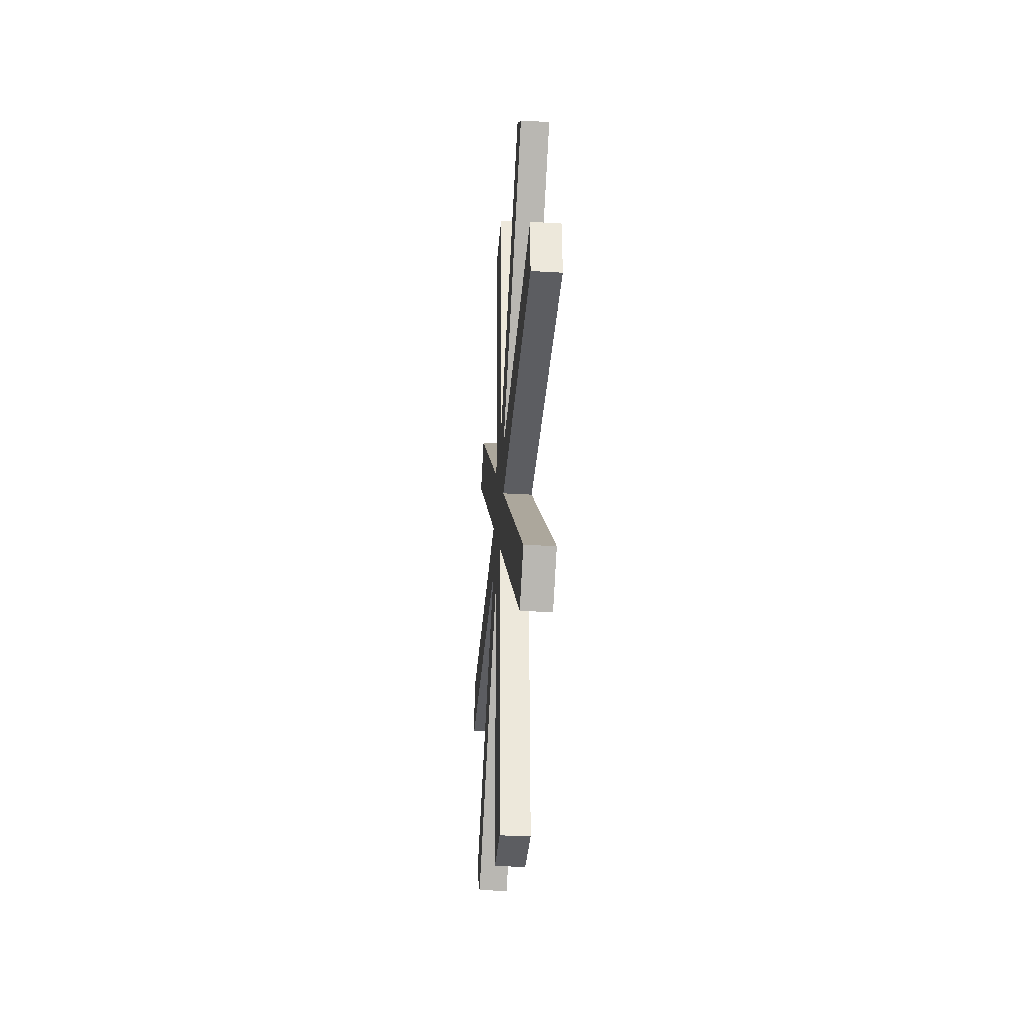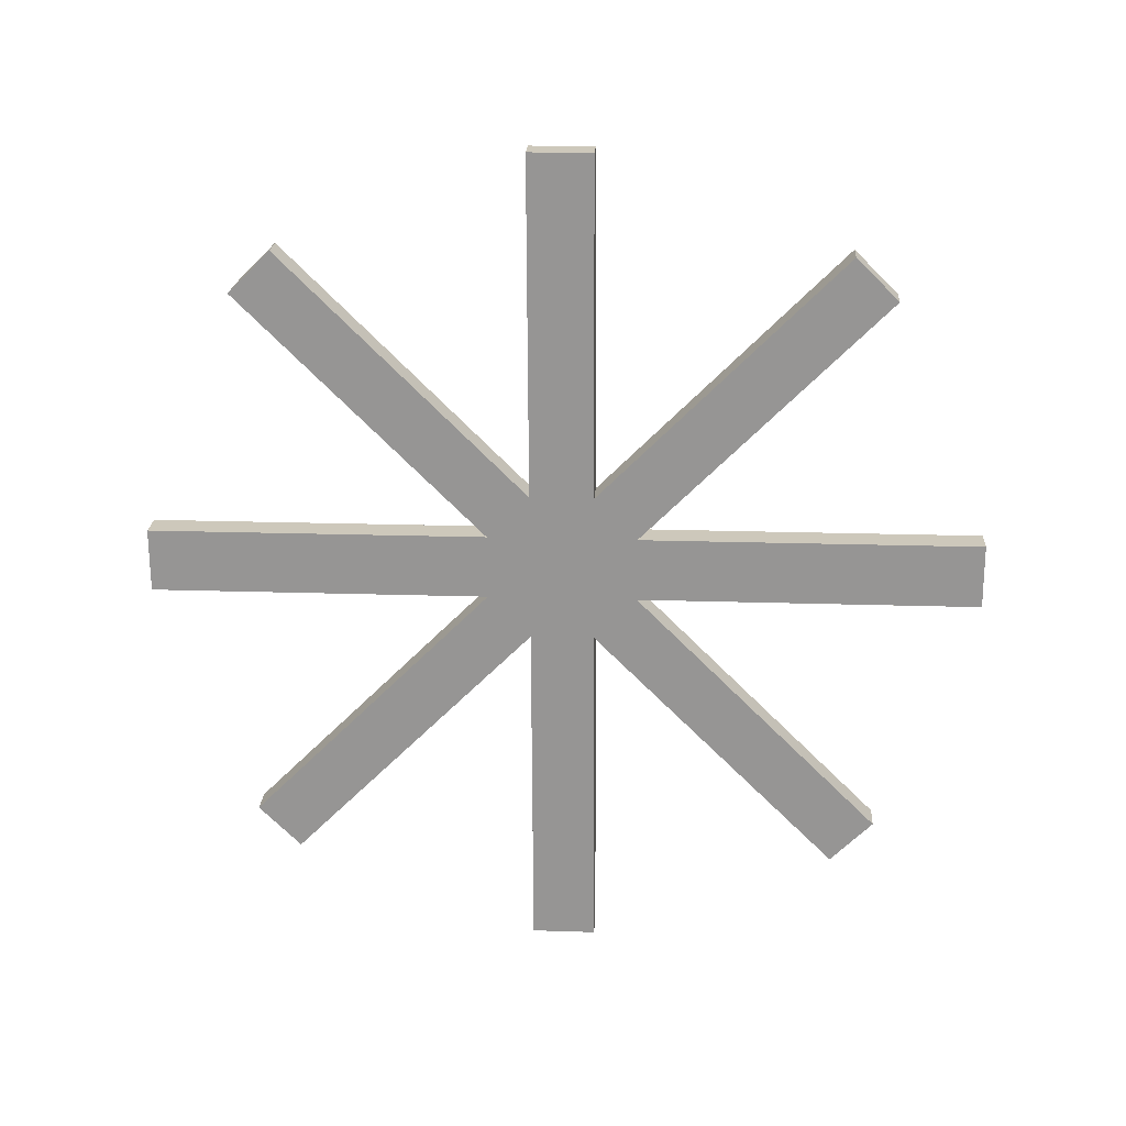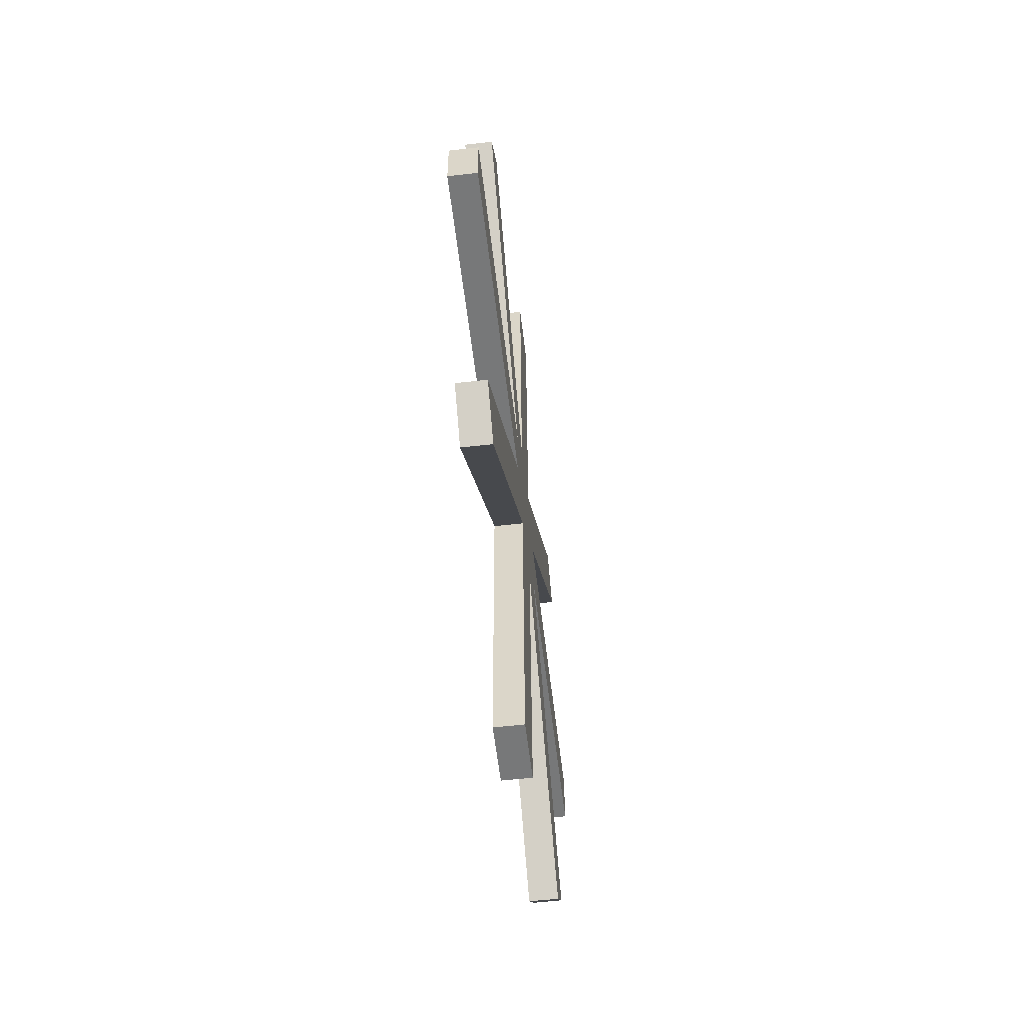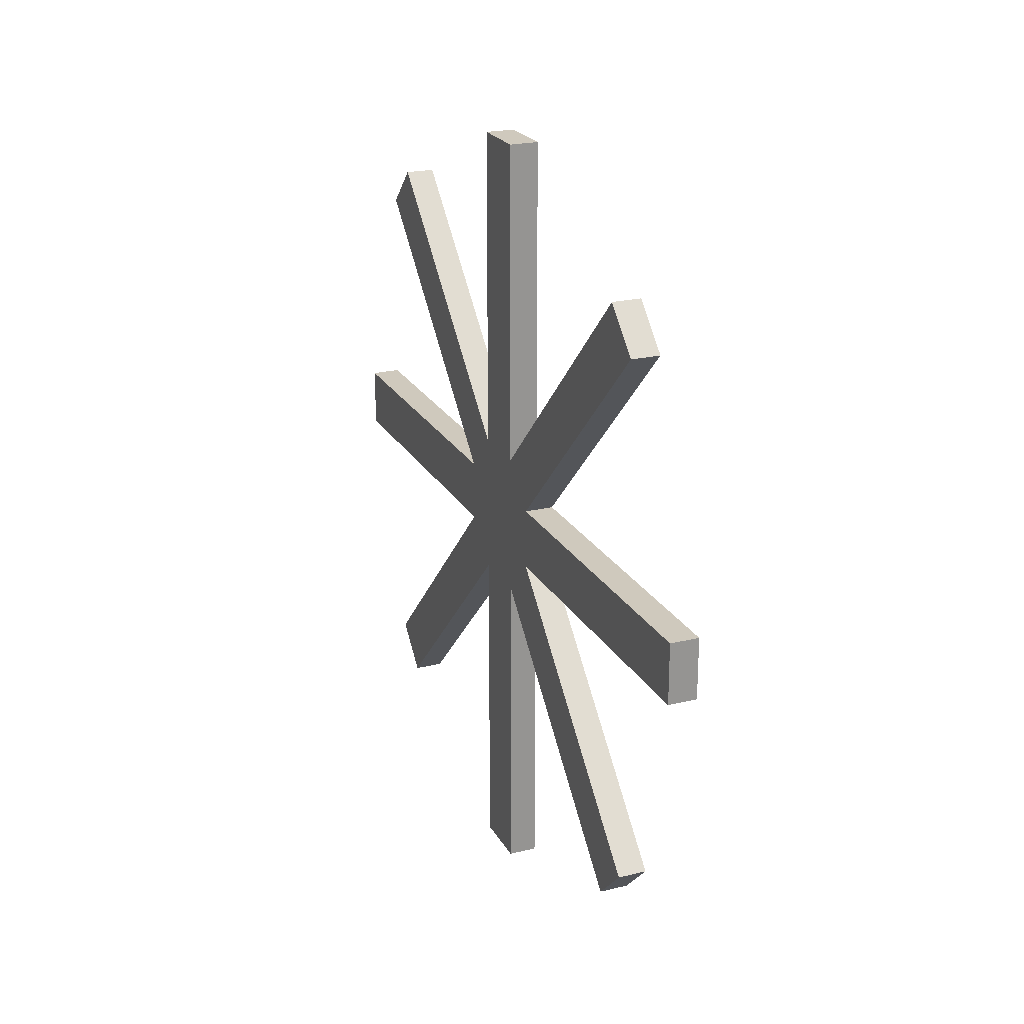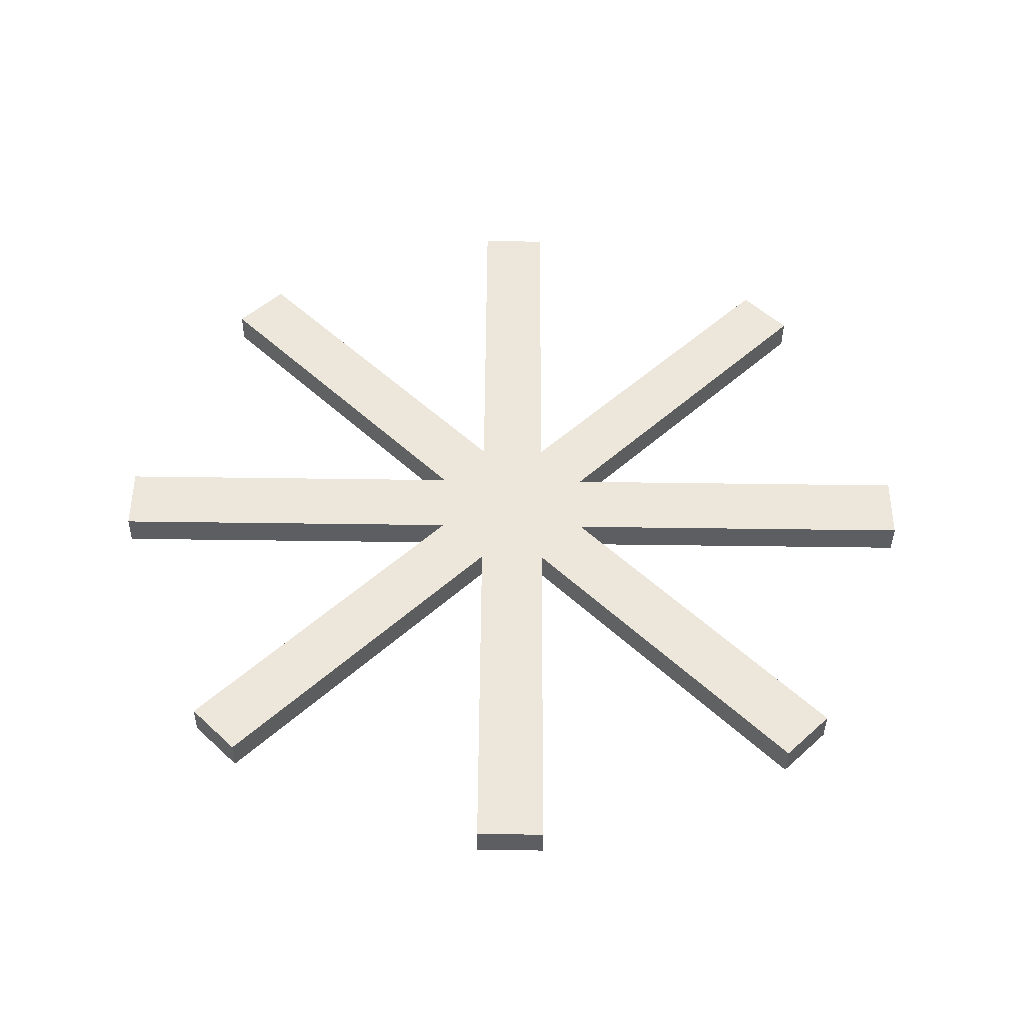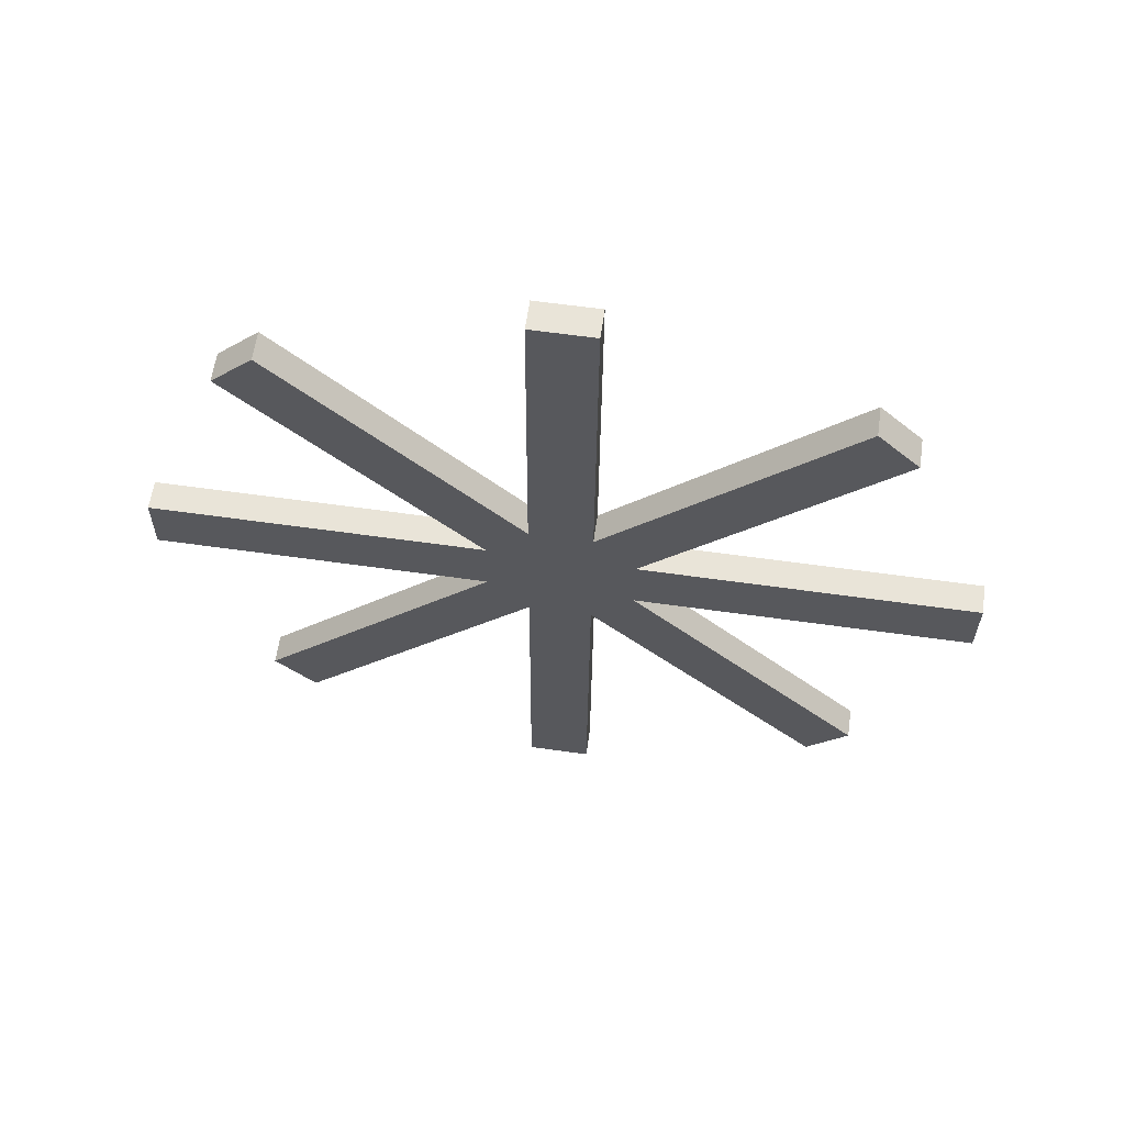
<metadata>
{"format":"obj","ext":"obj","renderer":"f3d","projection":"perspective","resolution":1024,"background":"white","views":[{"elev":-37.2,"azim":-4.3,"up":"+Y"},{"elev":22.0,"azim":93.9,"up":"+Y"},{"elev":-57.1,"azim":-173.2,"up":"+Z"},{"elev":23.0,"azim":157.6,"up":"+Y"},{"elev":-39.5,"azim":-90.6,"up":"+Y"},{"elev":60.6,"azim":-81.8,"up":"+Z"}]}
</metadata>
<code>
g slot92
v 8.047 110.3 -8.005
v 8.09 110.3 8.965
v 0.04671 110.3 -7.985
v 0.09023 110.2 8.986
v 8.076 93.36 -8.084
v 0.076 93.35 -8.063
v 7.914 73.92 -84.54
v 7.924 85.18 -73.18
v -0.08568 73.91 -84.52
v -0.07619 85.17 -73.16
v 8.193 25.48 -8.399
v 0.1931 25.47 -8.378
v 8.191 22.67 -11.24
v 8.181 11.41 -22.61
v 0.2393 -6.75 -4.841
v 0.2878 -0.07777 11.3
v 0.2298 0.0271 -11.32
v 0.2783 -6.795 -1.352
v 8.301 84.5 73.9
v 0.301 84.49 73.92
v 0.3495 73.12 85.18
v 8.349 73.13 85.16
v 8.513 -8.929 93.27
v 0.5128 -8.943 93.29
v 8.527 7.963 110.3
v 0.5271 7.949 110.3
v 8.556 -9.008 110.2
v 0.5563 -9.022 110.3
v 0.2367 25.39 8.592
v 8.246 19.75 8.545
v 8.244 16.93 5.704
v 0.244 16.92 5.724
v 0.2464 19.73 8.566
v 8.203 19.83 -8.425
v 0.2029 19.81 -8.405
v 8.215 16.99 -5.61
v 0.215 16.97 -5.589
v 0.1934 8.552 -19.77
v 0.2055 5.71 -16.96
v 8.206 5.724 -16.98
v 8.193 8.566 -19.79
v 8.295 8.382 19.81
v 8.293 5.567 16.96
v 8.312 -5.747 16.91
v 8.324 -8.588 19.73
v 0.3121 -5.761 16.93
v 0.3242 -8.602 19.75
v 0.3754 -34.07 22.46
v 0.3147 -19.86 8.382
v 0.3026 -17.02 5.567
v 8.385 -22.8 33.8
v 8.315 -19.85 8.362
v 8.303 -17.01 5.546
v 0.2926 5.553 16.99
v 0.295 8.368 19.83
v 0.3533 -8.655 31.06
v 0.6033 -73.96 84.5
v 8.603 -73.94 84.48
v 0.5938 -85.22 73.13
v 8.594 -85.2 73.11
v 7.961 8.985 -110.3
v 8.005 8.906 -93.33
v -0.0387 8.971 -110.3
v 0.004818 8.892 -93.31
v 8.165 -8.3 -42.5
v 0.0341 -8.078 -93.39
v 7.991 -7.985 -110.4
v -0.009417 -7.999 -110.4
v 0.2008 0.07953 -22.64
v 0.2251 -5.603 -17.01
v 0.2227 -8.419 -19.85
v 8.223 -8.405 -19.87
v 8.225 -5.59 -17.03
v 8.334 -31.16 8.309
v 8.274 -16.96 -5.767
v 0.2736 -16.97 -5.747
v 8.192 -45 -56.81
v 8.271 -19.77 -8.609
v 0.2712 -19.78 -8.588
v 8.398 -93.31 -8.95
v 8.442 -93.39 8.02
v 8.471 -110.4 7.942
v 0.4416 -93.4 8.041
v 0.4709 -110.4 7.962
v 8.168 -73.16 -85.22
v 0.1681 -73.17 -85.2
v 0.2167 -84.54 -73.94
v 8.217 -84.52 -73.96
v 8.427 -110.3 -9.029
v 0.4274 -110.3 -9.008
f 3 2 1
f 3 4 2
f 6 1 5
f 6 3 1
f 11 6 5
f 11 12 6
f 74 81 80
f 70 76 49
f 5 1 2
f 2 11 5
f 81 82 80
f 6 12 4
f 4 3 6
f 69 70 49
f 9 8 7
f 9 10 8
f 35 8 10
f 35 13 8
f 7 38 9
f 7 14 38
f 8 14 7
f 8 13 14
f 10 38 35
f 10 9 38
f 4 30 2
f 4 29 30
f 2 30 11
f 63 64 62
f 74 80 78
f 12 29 4
f 71 64 66
f 57 51 47
f 86 77 85
f 84 89 82
f 87 88 75
f 84 90 89
f 83 84 82
f 68 61 67
f 86 70 77
f 87 75 76
f 90 80 89
f 82 89 80
f 20 19 31
f 70 86 87
f 54 22 21
f 54 43 22
f 21 19 20
f 21 22 19
f 19 43 31
f 19 22 43
f 20 54 21
f 70 87 76
f 53 52 74
f 23 24 56
f 17 39 69
f 90 78 80
f 26 27 25
f 26 28 27
f 28 23 27
f 28 24 23
f 42 55 26
f 74 40 53
f 27 23 25
f 75 77 73
f 24 28 26
f 56 24 26
f 36 11 30
f 50 18 69
f 41 40 73
f 56 26 55
f 65 72 71
f 85 87 86
f 51 58 60
f 66 68 67
f 30 31 36
f 59 58 57
f 60 52 51
f 32 33 29
f 34 12 11
f 34 35 12
f 71 67 65
f 36 34 11
f 57 58 51
f 68 63 61
f 37 12 35
f 59 60 58
f 48 52 60
f 37 29 12
f 74 52 49
f 35 37 13
f 34 13 37
f 37 36 34
f 63 62 61
f 14 39 38
f 41 40 39
f 14 41 39
f 47 48 59
f 42 26 25
f 39 17 35
f 38 39 35
f 49 83 74
f 37 35 17
f 15 37 17
f 83 82 81
f 75 73 40
f 74 75 40
f 42 45 43
f 65 67 61
f 65 61 62
f 71 66 67
f 79 49 76
f 64 63 66
f 46 16 18
f 47 46 18
f 23 42 25
f 49 48 47
f 50 49 47
f 18 50 47
f 23 45 42
f 45 44 46
f 46 51 45
f 18 17 69
f 46 47 51
f 79 83 49
f 48 53 52
f 49 50 53
f 48 49 53
f 70 73 77
f 32 20 31
f 83 81 74
f 77 88 85
f 69 49 50
f 47 59 57
f 29 33 30
f 72 65 73
f 85 88 87
f 64 69 38
f 73 65 41
f 38 62 64
f 69 39 38
f 78 75 74
f 56 47 45
f 38 41 62
f 43 45 44
f 31 43 44
f 44 36 31
f 60 59 48
f 32 29 37
f 54 32 37
f 37 56 54
f 46 47 56
f 16 46 56
f 71 70 69
f 15 16 56
f 56 45 23
f 37 15 56
f 90 79 78
f 84 83 90
f 54 20 32
f 77 75 88
f 45 51 52
f 44 45 52
f 36 44 52
f 34 36 52
f 52 13 34
f 41 14 13
f 40 41 13
f 53 40 13
f 52 53 13
f 79 90 83
f 56 55 54
f 68 66 63
f 71 69 64
f 65 62 41

</code>
